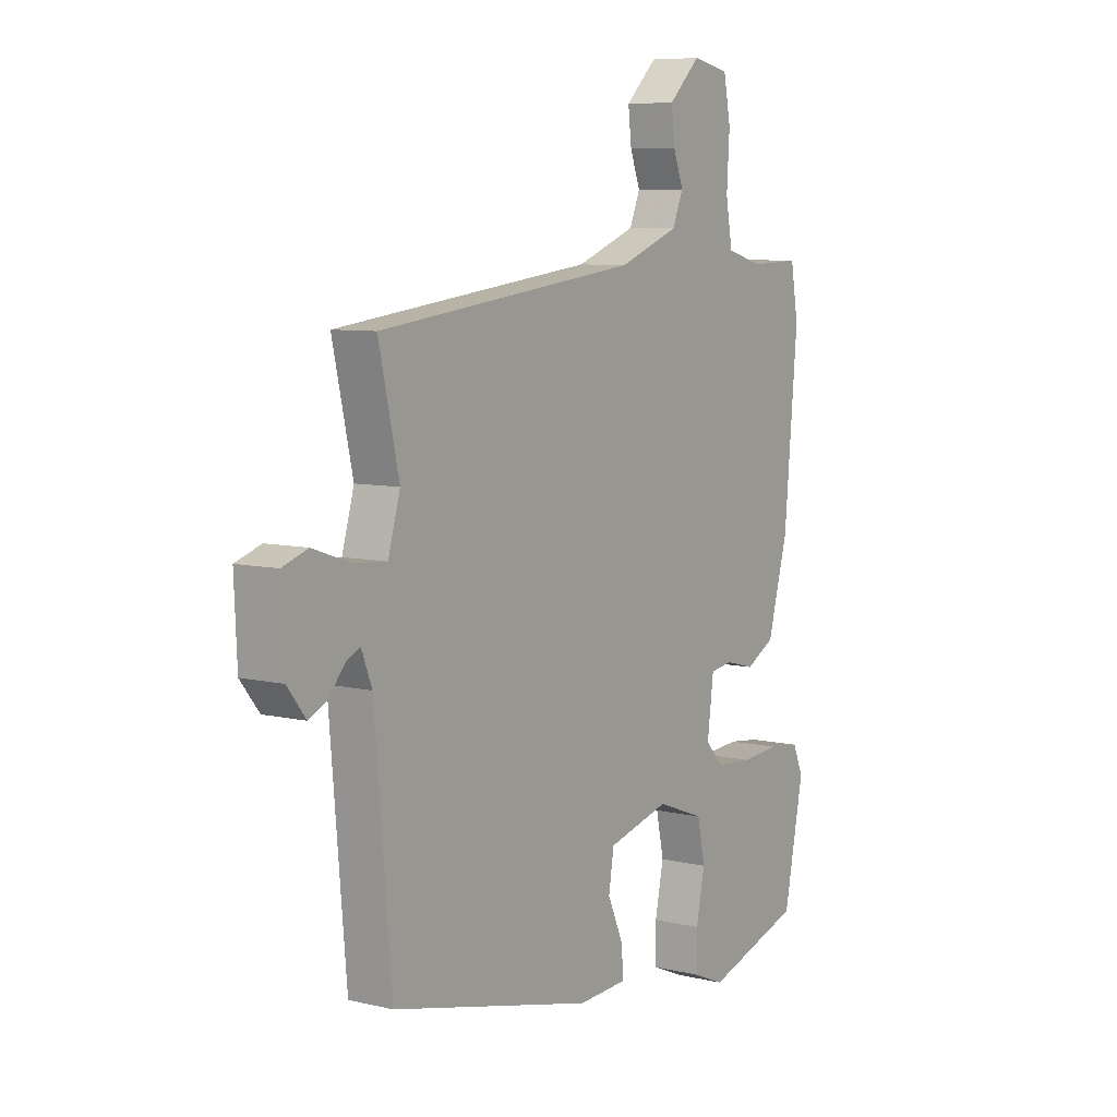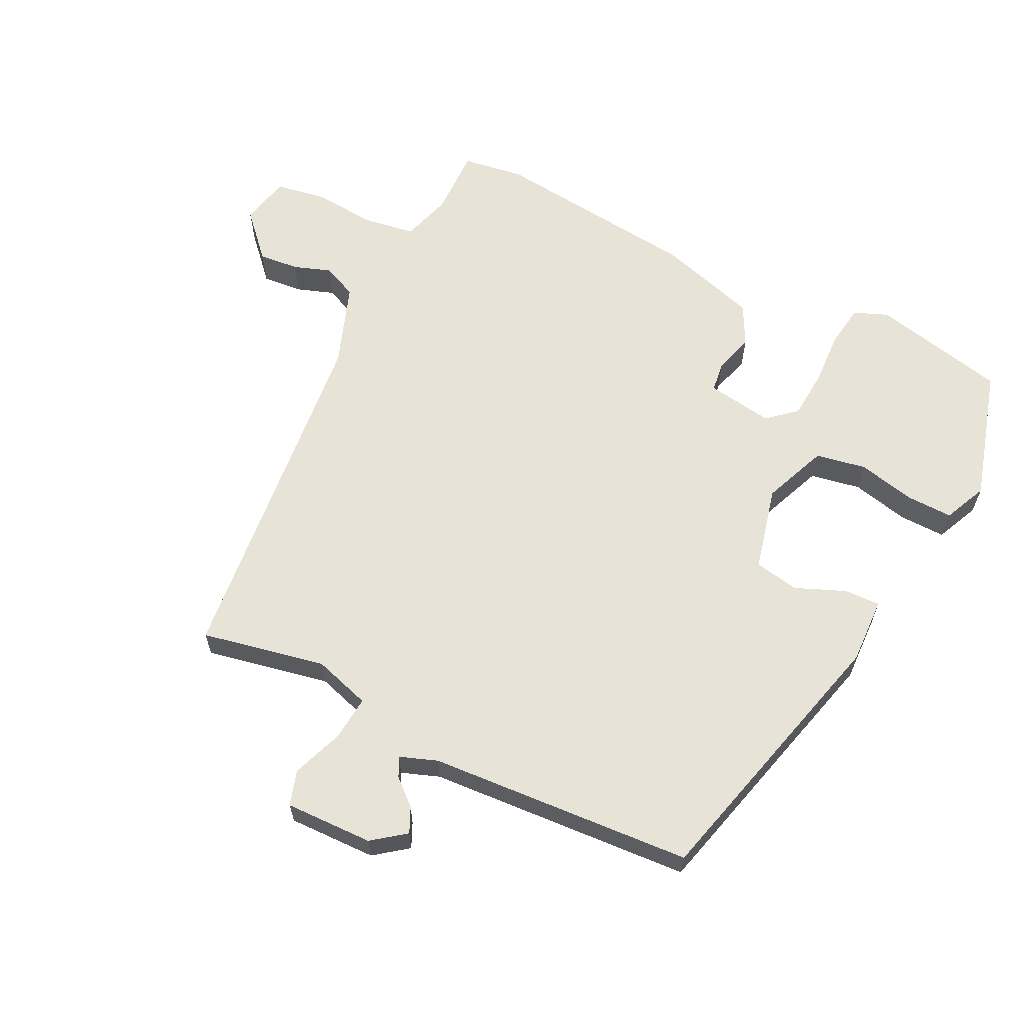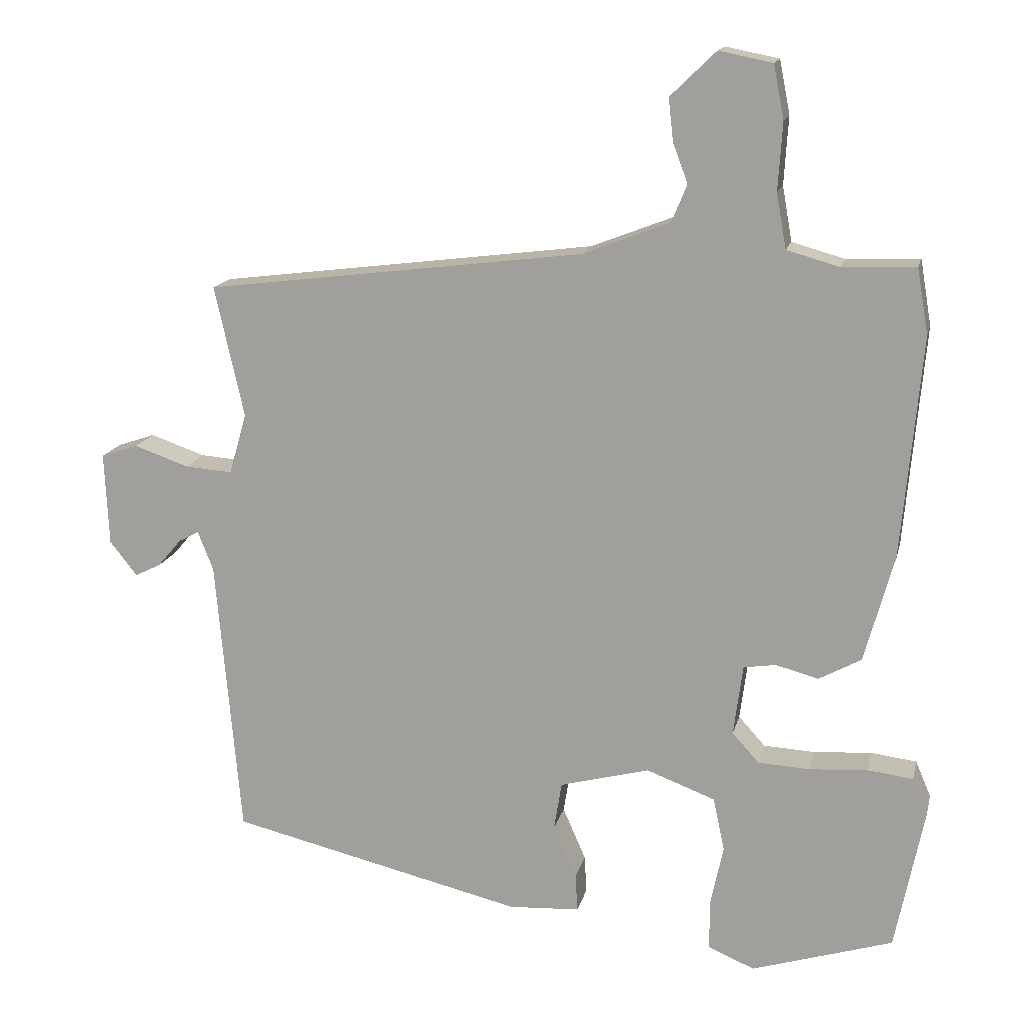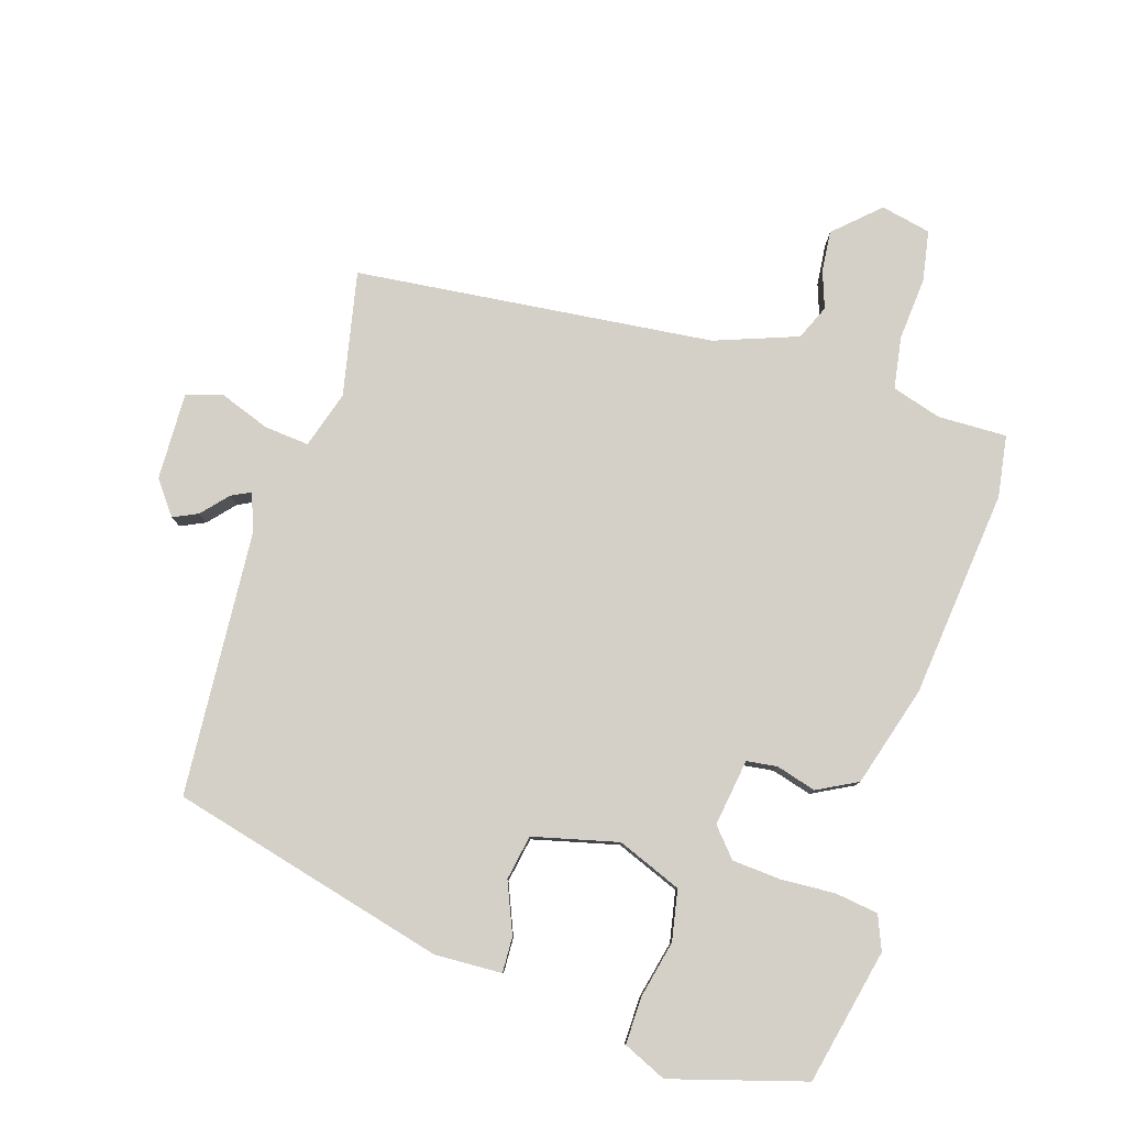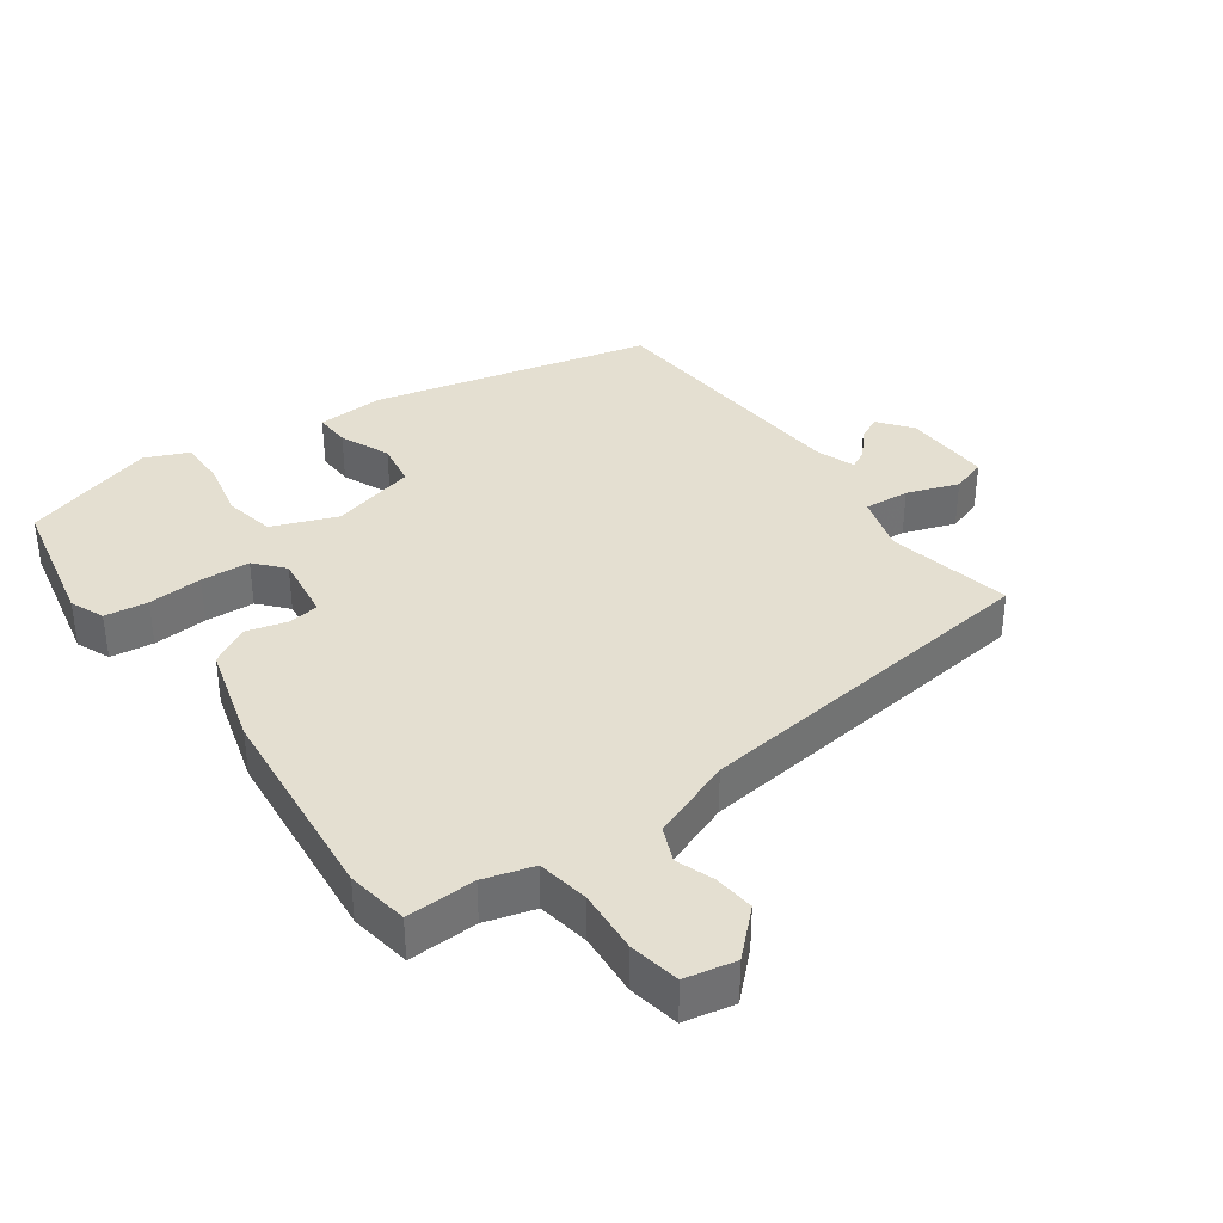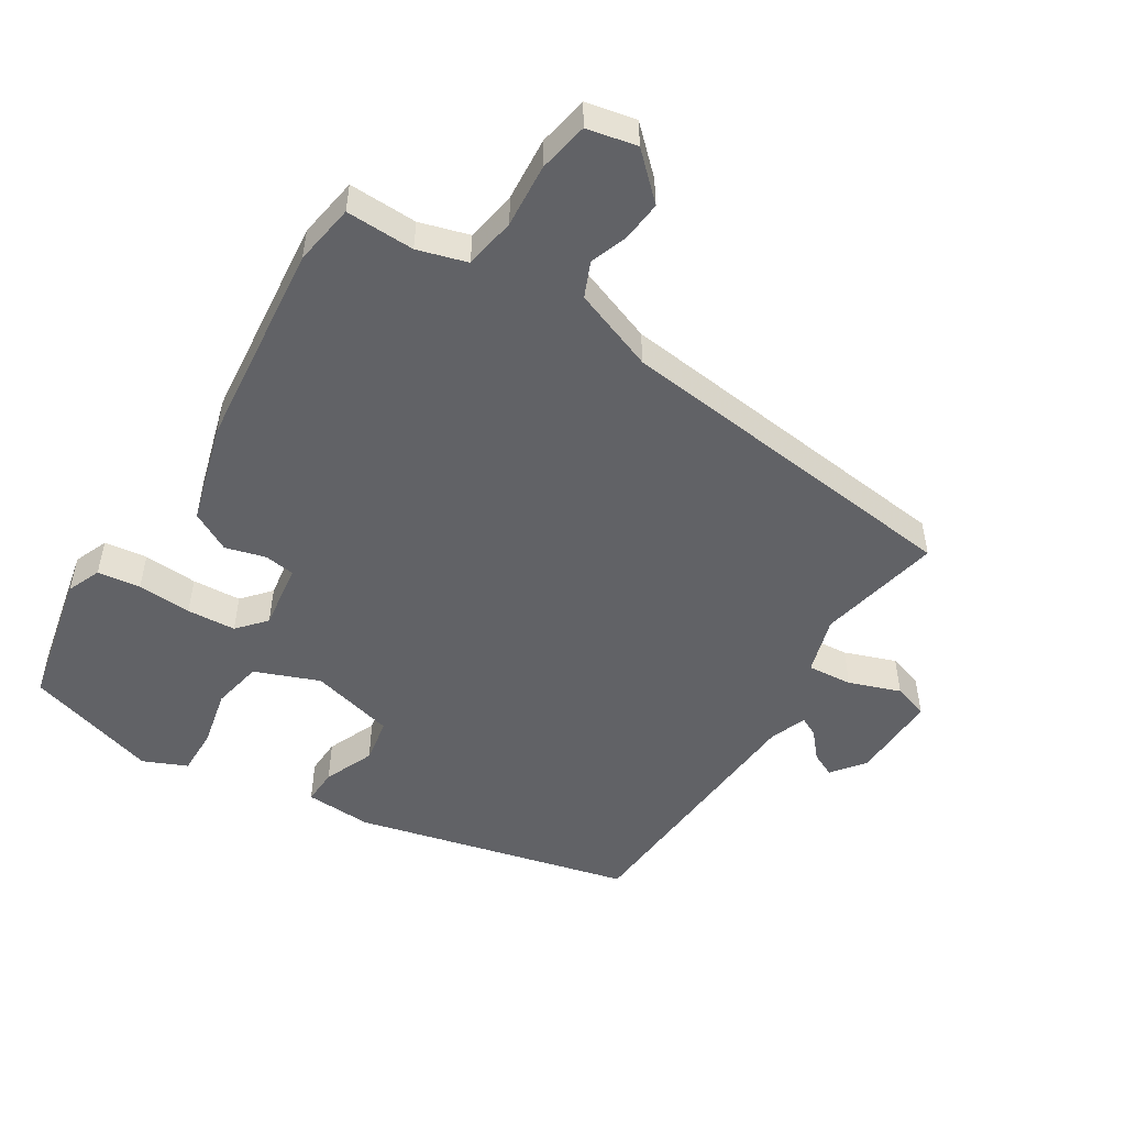
<metadata>
{"format":"obj","ext":"obj","renderer":"f3d","projection":"perspective","resolution":1024,"background":"white","views":[{"elev":7.5,"azim":123.9,"up":"+Z"},{"elev":62.7,"azim":117.6,"up":"+Y"},{"elev":15.4,"azim":-167.2,"up":"+Z"},{"elev":80.0,"azim":-161.6,"up":"+Y"},{"elev":36.7,"azim":-35.2,"up":"+Y"},{"elev":-50.7,"azim":-31.3,"up":"+Y"}]}
</metadata>
<code>
v -0.504 0.07 -0.477
v -0.545 0.07 -0.272
v -0.523 0.07 -0.221
v -0.458 0.07 -0.213
v -0.376 0.07 -0.219
v -0.302 0.07 -0.215
v -0.264 0.07 -0.173
v -0.277 0.07 -0.072
v -0.323 0.07 -0.065
v -0.384 0.07 -0.081
v -0.444 0.07 -0.048
v -0.486 0.07 0.105
v -0.514 0.07 0.42
v -0.498 0.07 0.513
v -0.394 0.07 0.509
v -0.319 0.07 0.53
v -0.305 0.07 0.608
v -0.311 0.07 0.704
v -0.296 0.07 0.78
v -0.22 0.07 0.795
v -0.155 0.07 0.732
v -0.162 0.07 0.671
v -0.183 0.07 0.615
v -0.161 0.07 0.562
v -0.037 0.07 0.514
v 0.503 0.07 0.446
v 0.461 0.07 0.259
v 0.486 0.07 0.172
v 0.554 0.07 0.177
v 0.632 0.07 0.204
v 0.685 0.07 0.186
v 0.679 0.07 0.053
v 0.64 0.07 0.004
v 0.603 0.07 0.022
v 0.569 0.07 0.062
v 0.54 0.07 0.077
v 0.518 0.07 0.021
v 0.483 0.07 -0.379
v 0.063 0.07 -0.478
v -0.038 0.07 -0.472
v -0.035 0.07 -0.418
v -0.002 0.07 -0.343
v -0.013 0.07 -0.275
v -0.141 0.07 -0.241
v -0.239 0.07 -0.278
v -0.255 0.07 -0.354
v -0.237 0.07 -0.441
v -0.237 0.07 -0.512
v -0.303 0.07 -0.54
v -0.504 0 -0.477
v -0.545 0 -0.272
v -0.523 0 -0.221
v -0.458 0 -0.213
v -0.376 0 -0.219
v -0.302 0 -0.215
v -0.264 0 -0.173
v -0.277 0 -0.072
v -0.323 0 -0.065
v -0.384 0 -0.081
v -0.444 0 -0.048
v -0.486 0 0.105
v -0.514 0 0.42
v -0.498 0 0.513
v -0.394 0 0.509
v -0.319 0 0.53
v -0.305 0 0.608
v -0.311 0 0.704
v -0.296 0 0.78
v -0.22 0 0.795
v -0.155 0 0.732
v -0.162 0 0.671
v -0.183 0 0.615
v -0.161 0 0.562
v -0.037 0 0.514
v 0.503 0 0.446
v 0.461 0 0.259
v 0.486 0 0.172
v 0.554 0 0.177
v 0.632 0 0.204
v 0.685 0 0.186
v 0.679 0 0.053
v 0.64 0 0.004
v 0.603 0 0.022
v 0.569 0 0.062
v 0.54 0 0.077
v 0.518 0 0.021
v 0.483 0 -0.379
v 0.063 0 -0.478
v -0.038 0 -0.472
v -0.035 0 -0.418
v -0.002 0 -0.343
v -0.013 0 -0.275
v -0.141 0 -0.241
v -0.239 0 -0.278
v -0.255 0 -0.354
v -0.237 0 -0.441
v -0.237 0 -0.512
v -0.303 0 -0.54
f 46 47 48 49
f 45 46 49 1
f 39 40 41 42
f 37 38 39 42
f 36 37 42 43
f 32 33 34 35
f 32 35 36
f 29 30 31 32
f 28 29 32 36
f 25 26 27
f 24 25 27 28
f 20 21 22 23
f 18 19 20 23
f 17 18 23 24
f 16 17 24 28
f 12 13 14 15
f 9 10 11 12
f 8 9 12 15
f 2 3 4 5
f 45 1 2 5
f 44 45 5 6
f 36 43 44
f 8 15 16 28
f 7 8 28 36
f 6 7 36 44
f 98 97 96 95
f 50 98 95 94
f 91 90 89 88
f 91 88 87 86
f 92 91 86 85
f 84 83 82 81
f 85 84 81
f 81 80 79 78
f 85 81 78 77
f 76 75 74
f 77 76 74 73
f 72 71 70 69
f 72 69 68 67
f 73 72 67 66
f 77 73 66 65
f 64 63 62 61
f 61 60 59 58
f 64 61 58 57
f 54 53 52 51
f 54 51 50 94
f 55 54 94 93
f 93 92 85
f 77 65 64 57
f 85 77 57 56
f 93 85 56 55
f 1 50 51 2
f 2 51 52 3
f 3 52 53 4
f 4 53 54 5
f 5 54 55 6
f 6 55 56 7
f 7 56 57 8
f 8 57 58 9
f 9 58 59 10
f 10 59 60 11
f 11 60 61 12
f 12 61 62 13
f 13 62 63 14
f 14 63 64 15
f 15 64 65 16
f 16 65 66 17
f 17 66 67 18
f 18 67 68 19
f 19 68 69 20
f 20 69 70 21
f 21 70 71 22
f 22 71 72 23
f 23 72 73 24
f 24 73 74 25
f 25 74 75 26
f 26 75 76 27
f 27 76 77 28
f 28 77 78 29
f 29 78 79 30
f 30 79 80 31
f 31 80 81 32
f 32 81 82 33
f 33 82 83 34
f 34 83 84 35
f 35 84 85 36
f 36 85 86 37
f 37 86 87 38
f 38 87 88 39
f 39 88 89 40
f 40 89 90 41
f 41 90 91 42
f 42 91 92 43
f 43 92 93 44
f 44 93 94 45
f 45 94 95 46
f 46 95 96 47
f 47 96 97 48
f 48 97 98 49
f 49 98 50 1

</code>
